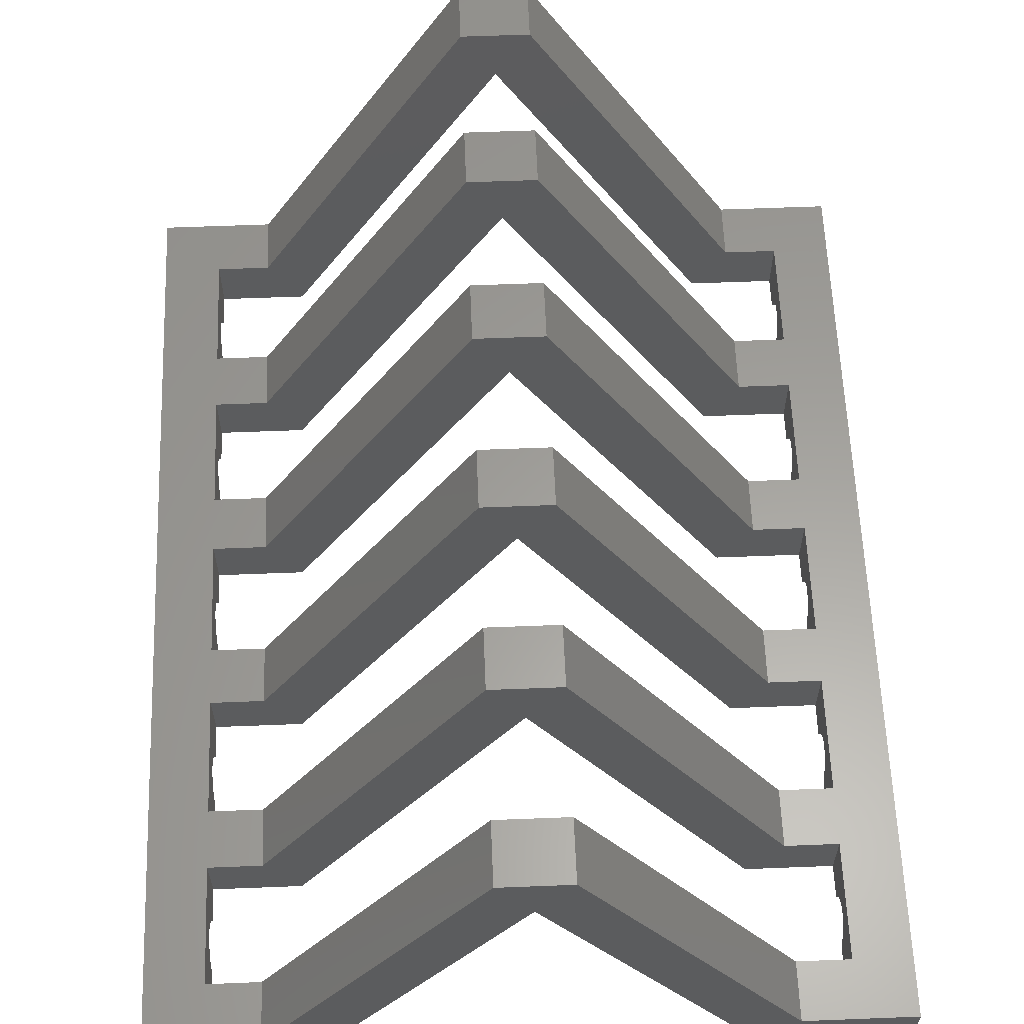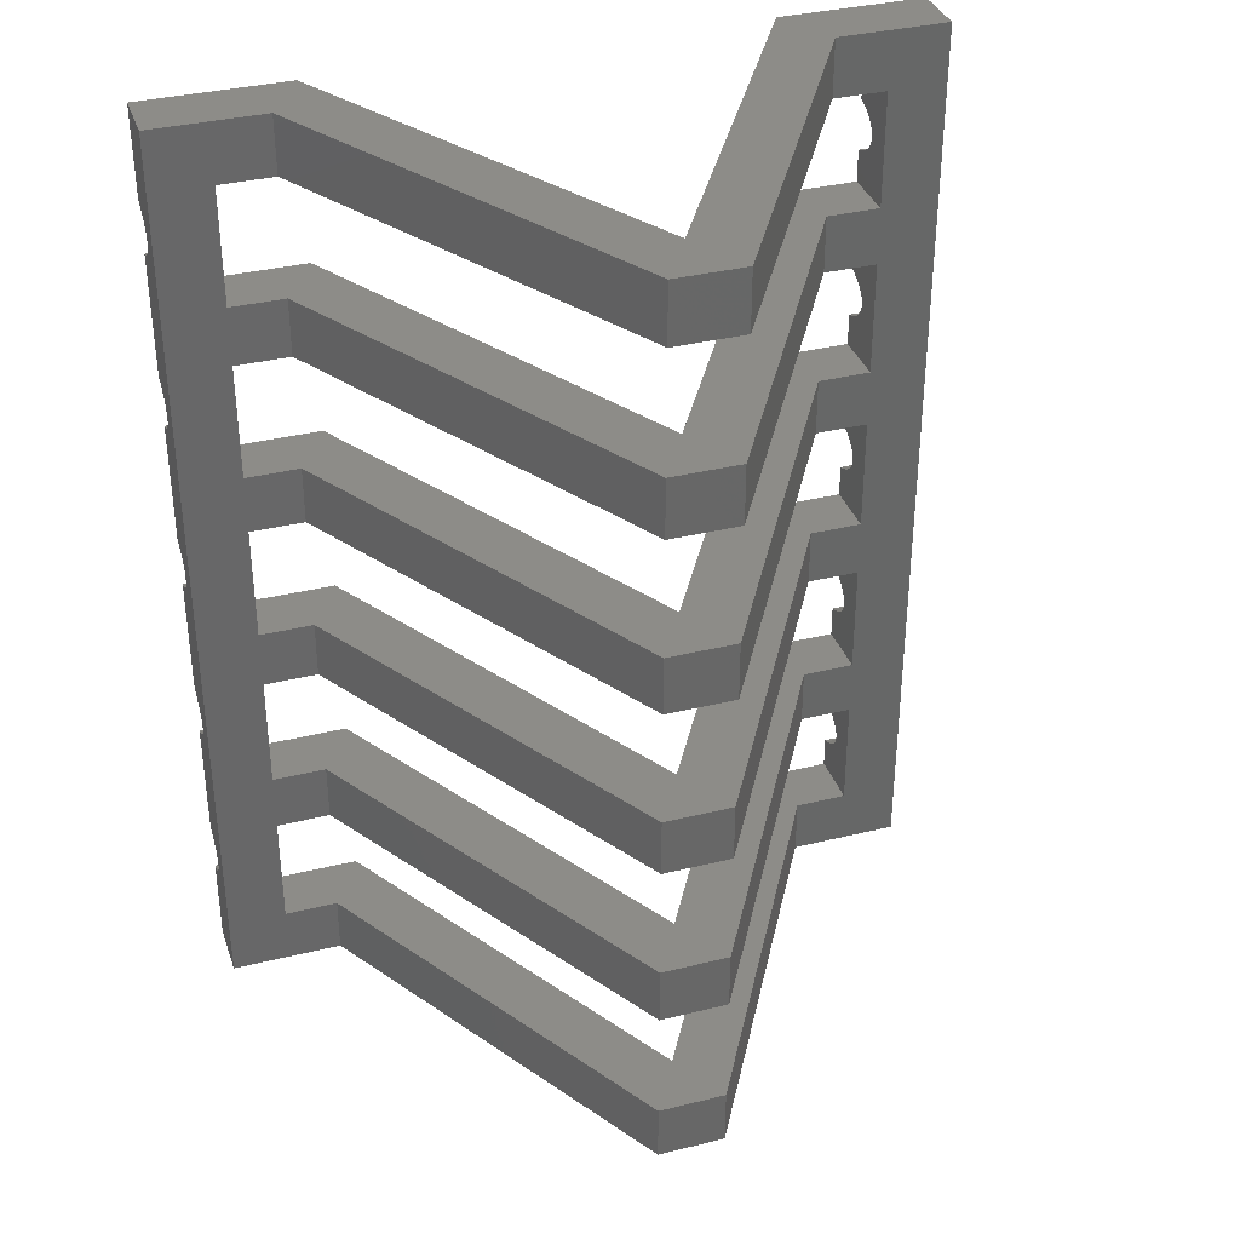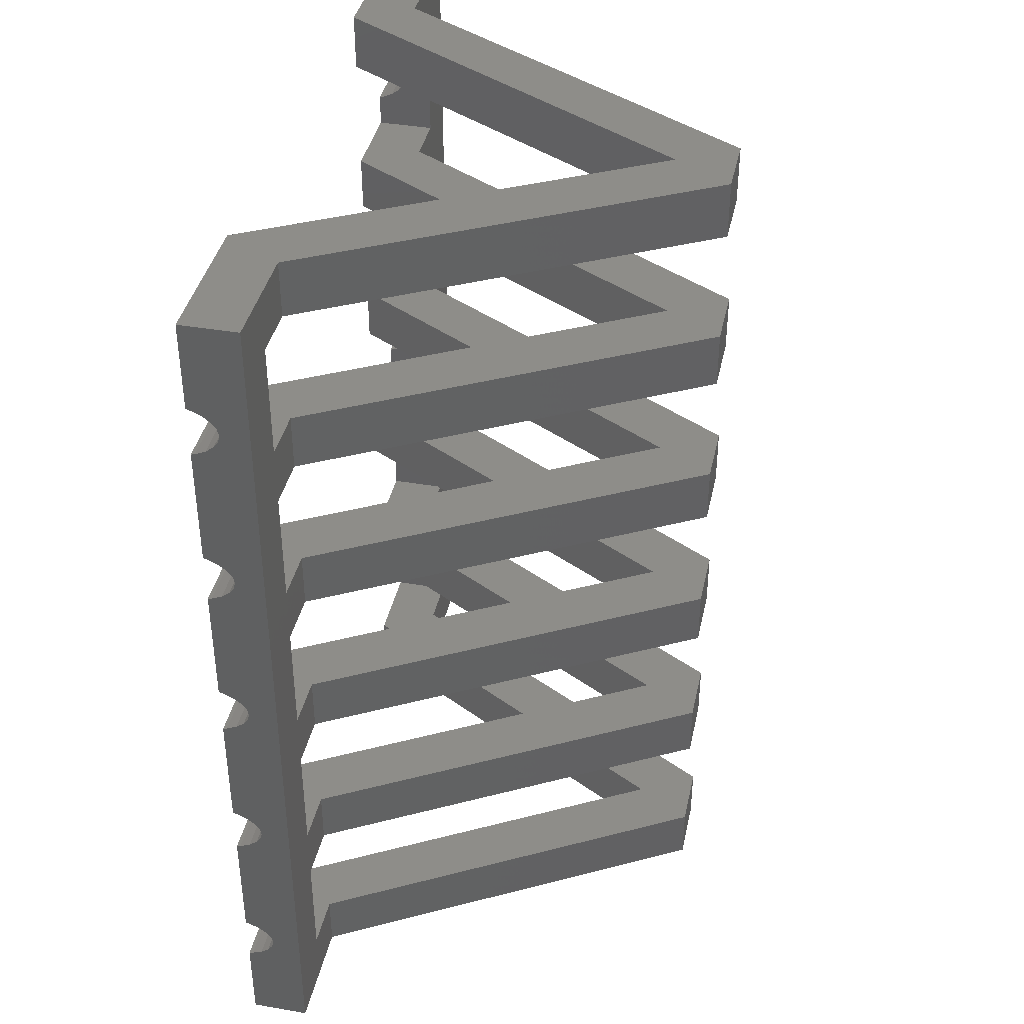
<metadata>
{"format":"stl","ext":"stl","renderer":"f3d","projection":"perspective","resolution":1024,"background":"white","views":[{"elev":60.8,"azim":-2.3,"up":"+Z"},{"elev":35.4,"azim":-18.1,"up":"+Y"},{"elev":39.6,"azim":-77.9,"up":"+Y"}]}
</metadata>
<code>
# stl→obj: 376 verts, 768 faces
v -4.619 8 60
v 4.619 0 60
v 4.619 8 60
v -4.619 0 60
v 42 8 8
v 42 8 0
v 34.64 8 8
v 0 8 52
v 6.928 8 56
v -6.928 8 56
v 30.02 8 0
v -34.64 8 8
v -30.02 8 0
v -42 8 0
v -42 8 8
v -50 0 8
v -50 0 0
v -34.64 0 8
v 0 0 52
v -6.928 0 56
v 6.928 0 56
v -30.02 0 0
v 34.64 0 8
v 30.02 0 0
v 50 0 0
v 50 0 8
v -34.64 128 8
v -42 120 8
v -34.64 120 8
v -50 128 8
v -42 104 8
v -42 96 8
v -42 80 8
v -42 72 8
v -42 56 8
v -42 48 8
v -42 32 8
v -42 24 8
v -34.64 96 8
v -34.64 104 8
v -34.64 72 8
v -34.64 80 8
v -34.64 48 8
v -34.64 56 8
v -34.64 24 8
v -34.64 32 8
v -50 12.48 0
v -42 12.48 0
v -42 115.5 0
v -50 115.5 0
v -42 120 0
v -30.02 128 0
v -30.02 120 0
v -50 128 0
v -50 19.52 0
v -42 24 0
v -42 19.52 0
v -42 32 0
v -50 36.48 0
v -42 36.48 0
v -30.02 32 0
v -30.02 24 0
v -50 43.52 0
v -42 48 0
v -42 43.52 0
v -42 56 0
v -50 60.48 0
v -42 60.48 0
v -30.02 56 0
v -30.02 48 0
v -50 67.52 0
v -42 72 0
v -42 67.52 0
v -42 80 0
v -50 84.48 0
v -42 84.48 0
v -30.02 80 0
v -30.02 72 0
v -50 91.52 0
v -42 96 0
v -42 91.52 0
v -42 104 0
v -50 108.5 0
v -42 108.5 0
v -30.02 104 0
v -30.02 96 0
v -50 115.4 0.5445
v -50 114.7 1.988
v -50 113.9 3.084
v -50 113 3.768
v -50 112 4
v -50 88 4
v -50 111 3.768
v -50 108.6 0.5445
v -50 91.37 0.5445
v -50 109.3 1.988
v -50 90.72 1.988
v -50 110.1 3.084
v -50 89.91 3.084
v -50 88.98 3.768
v -50 84.63 0.5445
v -50 67.37 0.5445
v -50 85.28 1.988
v -50 66.72 1.988
v -50 86.09 3.084
v -50 65.91 3.084
v -50 87.02 3.768
v -50 64.98 3.768
v -50 64 4
v -50 60.63 0.5445
v -50 43.37 0.5445
v -50 61.28 1.988
v -50 42.72 1.988
v -50 62.09 3.084
v -50 41.91 3.084
v -50 63.02 3.768
v -50 40.98 3.768
v -50 40 4
v -50 36.63 0.5445
v -50 19.37 0.5445
v -50 37.28 1.988
v -50 18.72 1.988
v -50 38.09 3.084
v -50 17.91 3.084
v -50 39.02 3.768
v -50 16.98 3.768
v -50 16 4
v -50 12.63 0.5445
v -50 13.28 1.988
v -50 14.09 3.084
v -50 15.02 3.768
v -4.619 32 60
v 4.619 24 60
v 4.619 32 60
v -4.619 24 60
v 42 32 8
v 42 32 0
v 34.64 32 8
v 0 32 52
v 6.928 32 56
v -6.928 32 56
v 30.02 32 0
v 0 24 52
v -6.928 24 56
v 6.928 24 56
v 34.64 24 8
v 30.02 24 0
v 42 24 0
v 42 24 8
v -4.619 56 60
v 4.619 48 60
v 4.619 56 60
v -4.619 48 60
v 42 56 8
v 42 56 0
v 34.64 56 8
v 0 56 52
v 6.928 56 56
v -6.928 56 56
v 30.02 56 0
v 0 48 52
v -6.928 48 56
v 6.928 48 56
v 34.64 48 8
v 30.02 48 0
v 42 48 0
v 42 48 8
v -4.619 80 60
v 4.619 72 60
v 4.619 80 60
v -4.619 72 60
v 42 80 8
v 42 80 0
v 34.64 80 8
v 0 80 52
v 6.928 80 56
v -6.928 80 56
v 30.02 80 0
v 0 72 52
v -6.928 72 56
v 6.928 72 56
v 34.64 72 8
v 30.02 72 0
v 42 72 0
v 42 72 8
v -4.619 104 60
v 4.619 96 60
v 4.619 104 60
v -4.619 96 60
v 42 104 8
v 42 104 0
v 34.64 104 8
v 0 104 52
v 6.928 104 56
v -6.928 104 56
v 30.02 104 0
v 0 96 52
v -6.928 96 56
v 6.928 96 56
v 34.64 96 8
v 30.02 96 0
v 42 96 0
v 42 96 8
v -4.619 128 60
v 4.619 120 60
v 4.619 128 60
v -4.619 120 60
v 50 128 8
v 50 128 0
v 34.64 128 8
v 0 128 52
v 6.928 128 56
v -6.928 128 56
v 30.02 128 0
v 0 120 52
v -6.928 120 56
v 6.928 120 56
v 34.64 120 8
v 30.02 120 0
v 42 120 0
v 42 120 8
v -42 17.91 3.084
v -42 18.72 1.988
v -42 13.28 1.988
v -42 14.09 3.084
v -42 12.63 0.5445
v -42 16 4
v -42 15.02 3.768
v -42 16.98 3.768
v -42 19.37 0.5445
v -42 41.91 3.084
v -42 42.72 1.988
v -42 37.28 1.988
v -42 38.09 3.084
v -42 36.63 0.5445
v -42 40.98 3.768
v -42 43.37 0.5445
v -42 39.02 3.768
v -42 40 4
v -42 65.91 3.084
v -42 66.72 1.988
v -42 61.28 1.988
v -42 62.09 3.084
v -42 60.63 0.5445
v -42 64 4
v -42 63.02 3.768
v -42 64.98 3.768
v -42 67.37 0.5445
v -42 89.91 3.084
v -42 90.72 1.988
v -42 85.28 1.988
v -42 86.09 3.084
v -42 84.63 0.5445
v -42 88 4
v -42 87.02 3.768
v -42 88.98 3.768
v -42 91.37 0.5445
v -42 113.9 3.084
v -42 114.7 1.988
v -42 111 3.768
v -42 110.1 3.084
v -42 115.4 0.5445
v -42 113 3.768
v -42 112 4
v -42 109.3 1.988
v -42 108.6 0.5445
v 50 12.48 0
v 42 12.48 0
v 50 115.5 0
v 42 115.5 0
v 50 19.52 0
v 42 19.52 0
v 50 36.48 0
v 42 36.48 0
v 50 43.52 0
v 42 43.52 0
v 50 60.48 0
v 42 60.48 0
v 50 67.52 0
v 42 67.52 0
v 50 84.48 0
v 42 84.48 0
v 50 91.52 0
v 42 91.52 0
v 50 108.5 0
v 42 108.5 0
v 50 115.4 0.5445
v 50 114.7 1.988
v 50 113.9 3.084
v 50 113 3.768
v 50 112 4
v 50 88 4
v 50 108.6 0.5445
v 50 91.37 0.5445
v 50 109.3 1.988
v 50 90.72 1.988
v 50 110.1 3.084
v 50 89.91 3.084
v 50 111 3.768
v 50 88.98 3.768
v 50 84.63 0.5445
v 50 67.37 0.5445
v 50 85.28 1.988
v 50 66.72 1.988
v 50 86.09 3.084
v 50 65.91 3.084
v 50 87.02 3.768
v 50 64.98 3.768
v 50 64 4
v 50 60.63 0.5445
v 50 43.37 0.5445
v 50 61.28 1.988
v 50 42.72 1.988
v 50 62.09 3.084
v 50 41.91 3.084
v 50 63.02 3.768
v 50 40.98 3.768
v 50 40 4
v 50 36.63 0.5445
v 50 19.37 0.5445
v 50 37.28 1.988
v 50 18.72 1.988
v 50 38.09 3.084
v 50 17.91 3.084
v 50 39.02 3.768
v 50 16.98 3.768
v 50 16 4
v 50 15.02 3.768
v 50 14.09 3.084
v 50 13.28 1.988
v 50 12.63 0.5445
v 42 18.72 1.988
v 42 17.91 3.084
v 42 14.09 3.084
v 42 13.28 1.988
v 42 12.63 0.5445
v 42 15.02 3.768
v 42 16 4
v 42 16.98 3.768
v 42 19.37 0.5445
v 42 42.72 1.988
v 42 41.91 3.084
v 42 38.09 3.084
v 42 37.28 1.988
v 42 36.63 0.5445
v 42 40.98 3.768
v 42 43.37 0.5445
v 42 39.02 3.768
v 42 40 4
v 42 66.72 1.988
v 42 65.91 3.084
v 42 62.09 3.084
v 42 61.28 1.988
v 42 60.63 0.5445
v 42 63.02 3.768
v 42 64 4
v 42 64.98 3.768
v 42 67.37 0.5445
v 42 90.72 1.988
v 42 89.91 3.084
v 42 86.09 3.084
v 42 85.28 1.988
v 42 84.63 0.5445
v 42 87.02 3.768
v 42 88 4
v 42 88.98 3.768
v 42 91.37 0.5445
v 42 114.7 1.988
v 42 113.9 3.084
v 42 110.1 3.084
v 42 111 3.768
v 42 115.4 0.5445
v 42 113 3.768
v 42 112 4
v 42 109.3 1.988
v 42 108.6 0.5445
f 1 2 3
f 2 1 4
f 5 6 7
f 8 3 9
f 3 8 1
f 1 8 10
f 7 8 9
f 7 11 8
f 11 7 6
f 8 12 10
f 13 12 8
f 14 12 13
f 12 14 15
f 16 17 18
f 19 4 20
f 4 19 2
f 2 19 21
f 18 19 20
f 18 22 19
f 22 18 17
f 19 23 21
f 24 23 19
f 25 23 24
f 23 25 26
f 20 1 10
f 1 20 4
f 18 10 12
f 10 18 20
f 19 13 8
f 13 19 22
f 27 28 29
f 30 31 28
f 31 30 32
f 32 30 33
f 33 30 34
f 34 30 35
f 16 35 30
f 35 16 36
f 36 16 37
f 37 16 38
f 30 28 27
f 31 39 40
f 39 31 32
f 33 41 42
f 41 33 34
f 35 43 44
f 43 35 36
f 37 45 46
f 45 37 38
f 15 18 12
f 15 16 18
f 38 16 15
f 22 14 13
f 17 14 22
f 47 14 17
f 14 47 48
f 49 50 51
f 51 52 53
f 54 51 50
f 51 54 52
f 55 56 57
f 56 55 58
f 59 58 55
f 58 59 60
f 56 61 62
f 61 56 58
f 63 64 65
f 64 63 66
f 67 66 63
f 66 67 68
f 64 69 70
f 69 64 66
f 71 72 73
f 72 71 74
f 75 74 71
f 74 75 76
f 72 77 78
f 77 72 74
f 79 80 81
f 80 79 82
f 83 82 79
f 82 83 84
f 80 85 86
f 85 80 82
f 87 54 50
f 54 87 30
f 88 30 87
f 89 30 88
f 90 30 89
f 91 30 90
f 92 91 93
f 79 94 83
f 95 94 79
f 94 95 96
f 97 96 95
f 96 97 98
f 99 98 97
f 98 99 93
f 100 93 99
f 92 93 100
f 91 92 30
f 71 101 75
f 102 101 71
f 101 102 103
f 104 103 102
f 103 104 105
f 106 105 104
f 105 106 107
f 108 107 106
f 107 108 92
f 109 92 108
f 92 109 30
f 63 110 67
f 111 110 63
f 110 111 112
f 113 112 111
f 112 113 114
f 115 114 113
f 114 115 116
f 117 116 115
f 116 117 109
f 118 109 117
f 16 109 118
f 55 119 59
f 120 119 55
f 119 120 121
f 122 121 120
f 121 122 123
f 124 123 122
f 123 124 125
f 126 125 124
f 125 126 118
f 127 118 126
f 16 118 127
f 17 128 47
f 16 128 17
f 128 16 129
f 129 16 130
f 109 16 30
f 131 16 127
f 130 16 131
f 132 133 134
f 133 132 135
f 136 137 138
f 139 134 140
f 134 139 132
f 132 139 141
f 138 139 140
f 138 142 139
f 142 138 137
f 139 46 141
f 61 46 139
f 58 46 61
f 46 58 37
f 38 56 45
f 143 135 144
f 135 143 133
f 133 143 145
f 45 143 144
f 45 62 143
f 62 45 56
f 143 146 145
f 147 146 143
f 148 146 147
f 146 148 149
f 144 132 141
f 132 144 135
f 45 141 46
f 141 45 144
f 143 61 139
f 61 143 62
f 150 151 152
f 151 150 153
f 154 155 156
f 157 152 158
f 152 157 150
f 150 157 159
f 156 157 158
f 156 160 157
f 160 156 155
f 157 44 159
f 69 44 157
f 66 44 69
f 44 66 35
f 36 64 43
f 161 153 162
f 153 161 151
f 151 161 163
f 43 161 162
f 43 70 161
f 70 43 64
f 161 164 163
f 165 164 161
f 166 164 165
f 164 166 167
f 162 150 159
f 150 162 153
f 43 159 44
f 159 43 162
f 161 69 157
f 69 161 70
f 168 169 170
f 169 168 171
f 172 173 174
f 175 170 176
f 170 175 168
f 168 175 177
f 174 175 176
f 174 178 175
f 178 174 173
f 175 42 177
f 77 42 175
f 74 42 77
f 42 74 33
f 34 72 41
f 179 171 180
f 171 179 169
f 169 179 181
f 41 179 180
f 41 78 179
f 78 41 72
f 179 182 181
f 183 182 179
f 184 182 183
f 182 184 185
f 180 168 177
f 168 180 171
f 41 177 42
f 177 41 180
f 179 77 175
f 77 179 78
f 186 187 188
f 187 186 189
f 190 191 192
f 193 188 194
f 188 193 186
f 186 193 195
f 192 193 194
f 192 196 193
f 196 192 191
f 193 40 195
f 85 40 193
f 82 40 85
f 40 82 31
f 32 80 39
f 197 189 198
f 189 197 187
f 187 197 199
f 39 197 198
f 39 86 197
f 86 39 80
f 197 200 199
f 201 200 197
f 202 200 201
f 200 202 203
f 198 186 195
f 186 198 189
f 39 195 40
f 195 39 198
f 197 85 193
f 85 197 86
f 204 205 206
f 205 204 207
f 208 209 210
f 211 206 212
f 206 211 204
f 204 211 213
f 210 211 212
f 210 214 211
f 214 210 209
f 211 27 213
f 52 27 211
f 54 27 52
f 27 54 30
f 28 51 29
f 215 207 216
f 207 215 205
f 205 215 217
f 29 215 216
f 29 53 215
f 53 29 51
f 215 218 217
f 219 218 215
f 220 218 219
f 218 220 221
f 216 204 213
f 204 216 207
f 29 213 27
f 213 29 216
f 215 52 211
f 52 215 53
f 122 222 124
f 222 122 223
f 224 130 225
f 130 224 129
f 226 129 224
f 129 226 128
f 131 227 228
f 227 131 127
f 126 222 229
f 222 126 124
f 120 223 122
f 223 120 230
f 48 128 226
f 128 48 47
f 130 228 225
f 228 130 131
f 55 230 120
f 230 55 57
f 127 229 227
f 229 127 126
f 113 231 115
f 231 113 232
f 233 123 234
f 123 233 121
f 235 121 233
f 121 235 119
f 117 231 236
f 231 117 115
f 111 232 113
f 232 111 237
f 60 119 235
f 119 60 59
f 123 238 234
f 238 123 125
f 63 237 111
f 237 63 65
f 125 239 238
f 239 125 118
f 118 236 239
f 236 118 117
f 104 240 106
f 240 104 241
f 242 114 243
f 114 242 112
f 244 112 242
f 112 244 110
f 116 245 246
f 245 116 109
f 108 240 247
f 240 108 106
f 102 241 104
f 241 102 248
f 68 110 244
f 110 68 67
f 114 246 243
f 246 114 116
f 71 248 102
f 248 71 73
f 109 247 245
f 247 109 108
f 97 249 99
f 249 97 250
f 251 105 252
f 105 251 103
f 253 103 251
f 103 253 101
f 107 254 255
f 254 107 92
f 100 249 256
f 249 100 99
f 95 250 97
f 250 95 257
f 76 101 253
f 101 76 75
f 105 255 252
f 255 105 107
f 79 257 95
f 257 79 81
f 92 256 254
f 256 92 100
f 88 258 89
f 258 88 259
f 98 260 261
f 260 98 93
f 87 259 88
f 259 87 262
f 90 258 263
f 258 90 89
f 91 263 264
f 263 91 90
f 93 264 260
f 264 93 91
f 265 98 261
f 98 265 96
f 50 262 87
f 262 50 49
f 266 96 265
f 96 266 94
f 84 94 266
f 94 84 83
f 223 56 38
f 56 230 57
f 56 223 230
f 38 222 223
f 38 229 222
f 38 227 229
f 15 227 38
f 227 15 228
f 15 225 228
f 15 224 225
f 14 224 15
f 224 14 226
f 226 14 48
f 232 64 36
f 64 237 65
f 64 232 237
f 36 231 232
f 36 236 231
f 36 239 236
f 37 239 36
f 239 37 238
f 37 234 238
f 37 233 234
f 58 233 37
f 233 58 235
f 235 58 60
f 241 72 34
f 72 248 73
f 72 241 248
f 34 240 241
f 34 247 240
f 34 245 247
f 35 245 34
f 245 35 246
f 35 243 246
f 35 242 243
f 66 242 35
f 242 66 244
f 244 66 68
f 250 80 32
f 80 257 81
f 80 250 257
f 32 249 250
f 32 256 249
f 32 254 256
f 33 254 32
f 254 33 255
f 33 252 255
f 33 251 252
f 74 251 33
f 251 74 253
f 253 74 76
f 259 51 28
f 51 262 49
f 51 259 262
f 28 258 259
f 28 263 258
f 28 264 263
f 31 264 28
f 264 31 260
f 31 261 260
f 31 265 261
f 82 265 31
f 265 82 266
f 266 82 84
f 2 9 3
f 9 2 21
f 21 7 9
f 7 21 23
f 24 8 11
f 8 24 19
f 138 149 136
f 149 138 146
f 156 167 154
f 167 156 164
f 174 185 172
f 185 174 182
f 192 203 190
f 203 192 200
f 190 208 221
f 210 221 208
f 221 210 218
f 203 208 190
f 172 208 203
f 185 208 172
f 208 185 26
f 154 26 185
f 167 26 154
f 136 26 167
f 149 26 136
f 5 26 149
f 23 5 7
f 5 23 26
f 25 6 267
f 24 6 25
f 6 24 11
f 267 6 268
f 220 269 270
f 269 220 209
f 214 220 219
f 220 214 209
f 147 137 148
f 137 147 142
f 148 271 272
f 271 148 273
f 137 273 148
f 273 137 274
f 165 155 166
f 155 165 160
f 166 275 276
f 275 166 277
f 155 277 166
f 277 155 278
f 183 173 184
f 173 183 178
f 184 279 280
f 279 184 281
f 173 281 184
f 281 173 282
f 201 191 202
f 191 201 196
f 202 283 284
f 283 202 285
f 191 285 202
f 285 191 286
f 287 209 208
f 209 287 269
f 208 288 287
f 208 289 288
f 208 290 289
f 208 291 290
f 292 291 208
f 293 283 285
f 294 293 295
f 296 295 297
f 298 297 299
f 291 292 299
f 293 294 283
f 295 296 294
f 297 298 296
f 299 300 298
f 299 292 300
f 301 279 281
f 302 301 303
f 304 303 305
f 306 305 307
f 308 307 292
f 301 302 279
f 303 304 302
f 309 292 208
f 305 306 304
f 307 308 306
f 292 309 308
f 310 275 277
f 311 310 312
f 313 312 314
f 315 314 316
f 317 316 309
f 310 311 275
f 312 313 311
f 314 315 313
f 26 309 208
f 316 317 315
f 309 318 317
f 319 271 273
f 320 319 321
f 322 321 323
f 324 323 325
f 326 325 318
f 319 320 271
f 321 322 320
f 323 324 322
f 309 26 318
f 325 326 324
f 318 327 326
f 318 26 327
f 26 328 327
f 26 329 328
f 26 330 329
f 26 331 330
f 25 331 26
f 331 25 267
f 133 140 134
f 140 133 145
f 145 138 140
f 138 145 146
f 147 139 142
f 139 147 143
f 151 158 152
f 158 151 163
f 163 156 158
f 156 163 164
f 165 157 160
f 157 165 161
f 169 176 170
f 176 169 181
f 181 174 176
f 174 181 182
f 183 175 178
f 175 183 179
f 187 194 188
f 194 187 199
f 199 192 194
f 192 199 200
f 201 193 196
f 193 201 197
f 205 212 206
f 212 205 217
f 217 210 212
f 210 217 218
f 219 211 214
f 211 219 215
f 332 324 333
f 324 332 322
f 330 334 329
f 334 330 335
f 331 335 330
f 335 331 336
f 337 327 328
f 327 337 338
f 339 324 326
f 324 339 333
f 340 322 332
f 322 340 320
f 267 336 331
f 336 267 268
f 334 328 329
f 328 334 337
f 272 320 340
f 320 272 271
f 338 326 327
f 326 338 339
f 341 315 342
f 315 341 313
f 321 343 323
f 343 321 344
f 319 344 321
f 344 319 345
f 346 315 317
f 315 346 342
f 347 313 341
f 313 347 311
f 273 345 319
f 345 273 274
f 343 325 323
f 325 343 348
f 276 311 347
f 311 276 275
f 348 318 325
f 318 348 349
f 349 317 318
f 317 349 346
f 350 306 351
f 306 350 304
f 312 352 314
f 352 312 353
f 310 353 312
f 353 310 354
f 355 309 316
f 309 355 356
f 357 306 308
f 306 357 351
f 358 304 350
f 304 358 302
f 277 354 310
f 354 277 278
f 352 316 314
f 316 352 355
f 280 302 358
f 302 280 279
f 356 308 309
f 308 356 357
f 359 298 360
f 298 359 296
f 303 361 305
f 361 303 362
f 301 362 303
f 362 301 363
f 364 292 307
f 292 364 365
f 366 298 300
f 298 366 360
f 367 296 359
f 296 367 294
f 281 363 301
f 363 281 282
f 361 307 305
f 307 361 364
f 284 294 367
f 294 284 283
f 365 300 292
f 300 365 366
f 368 289 369
f 289 368 288
f 370 299 297
f 299 370 371
f 372 288 368
f 288 372 287
f 373 289 290
f 289 373 369
f 374 290 291
f 290 374 373
f 371 291 299
f 291 371 374
f 295 370 297
f 370 295 375
f 270 287 372
f 287 270 269
f 293 375 295
f 375 293 376
f 285 376 293
f 376 285 286
f 340 148 272
f 332 148 340
f 148 332 149
f 333 149 332
f 339 149 333
f 338 149 339
f 5 338 337
f 6 336 268
f 6 335 336
f 5 335 6
f 335 5 334
f 338 5 149
f 334 5 337
f 347 166 276
f 341 166 347
f 166 341 167
f 342 167 341
f 346 167 342
f 349 167 346
f 136 349 348
f 137 345 274
f 137 344 345
f 136 344 137
f 344 136 343
f 349 136 167
f 343 136 348
f 358 184 280
f 350 184 358
f 184 350 185
f 351 185 350
f 357 185 351
f 356 185 357
f 154 356 355
f 155 354 278
f 155 353 354
f 154 353 155
f 353 154 352
f 356 154 185
f 352 154 355
f 367 202 284
f 359 202 367
f 202 359 203
f 360 203 359
f 366 203 360
f 365 203 366
f 172 365 364
f 173 363 282
f 173 362 363
f 172 362 173
f 362 172 361
f 365 172 203
f 361 172 364
f 372 220 270
f 368 220 372
f 220 368 221
f 369 221 368
f 373 221 369
f 374 221 373
f 190 374 371
f 191 376 286
f 191 375 376
f 190 375 191
f 375 190 370
f 374 190 221
f 370 190 371

</code>
